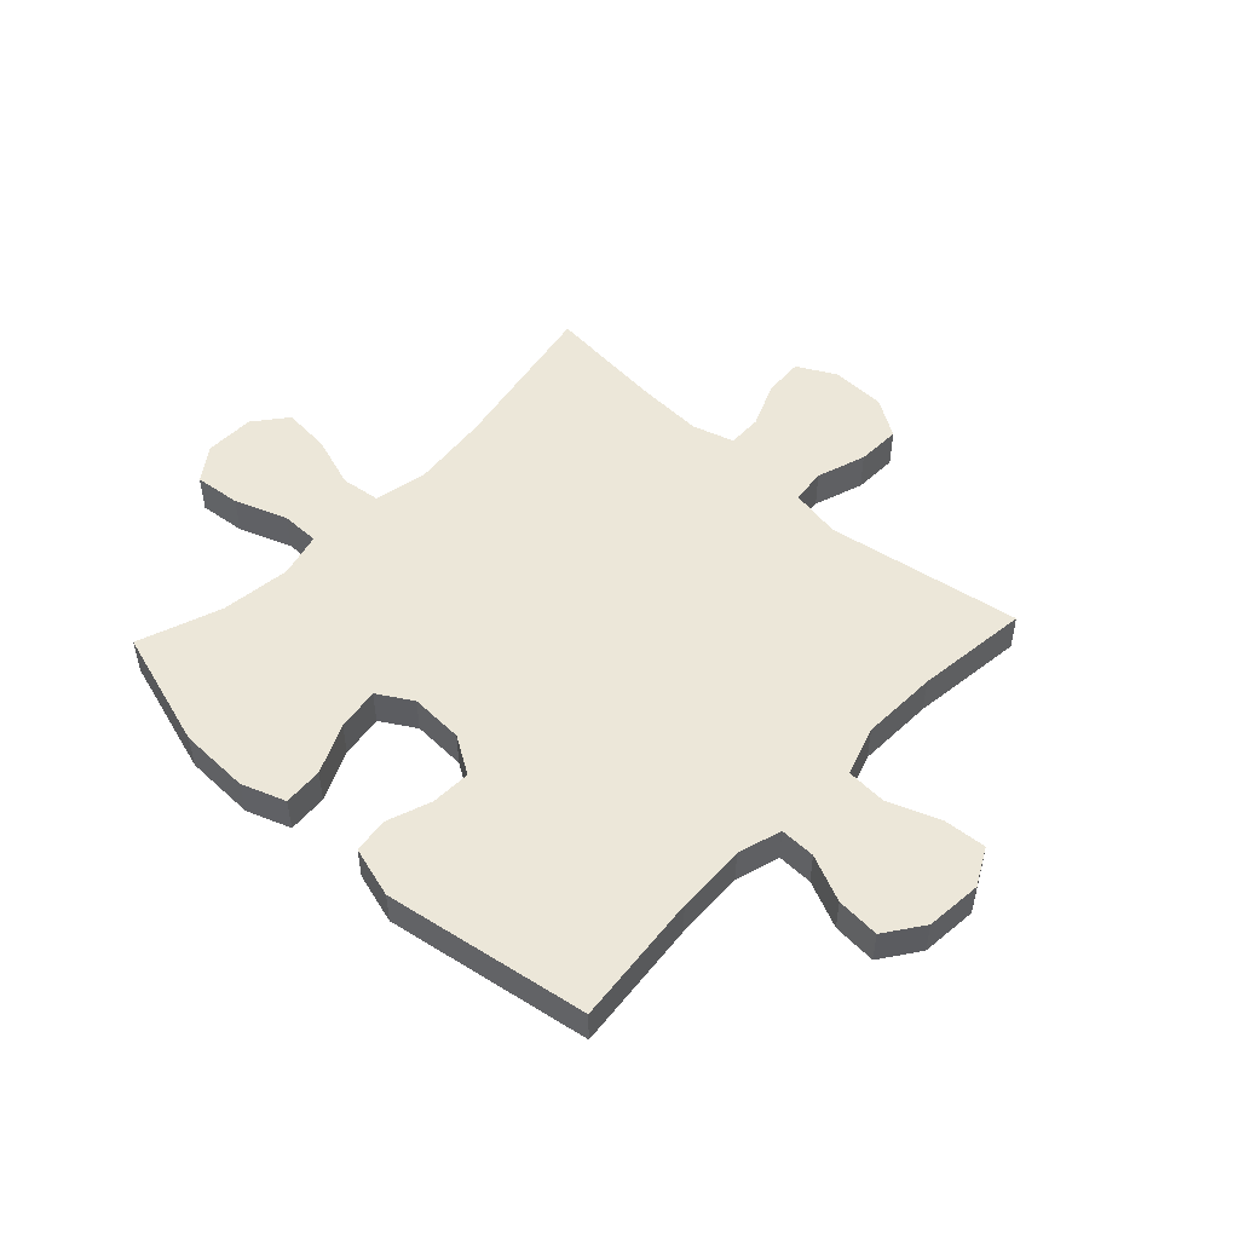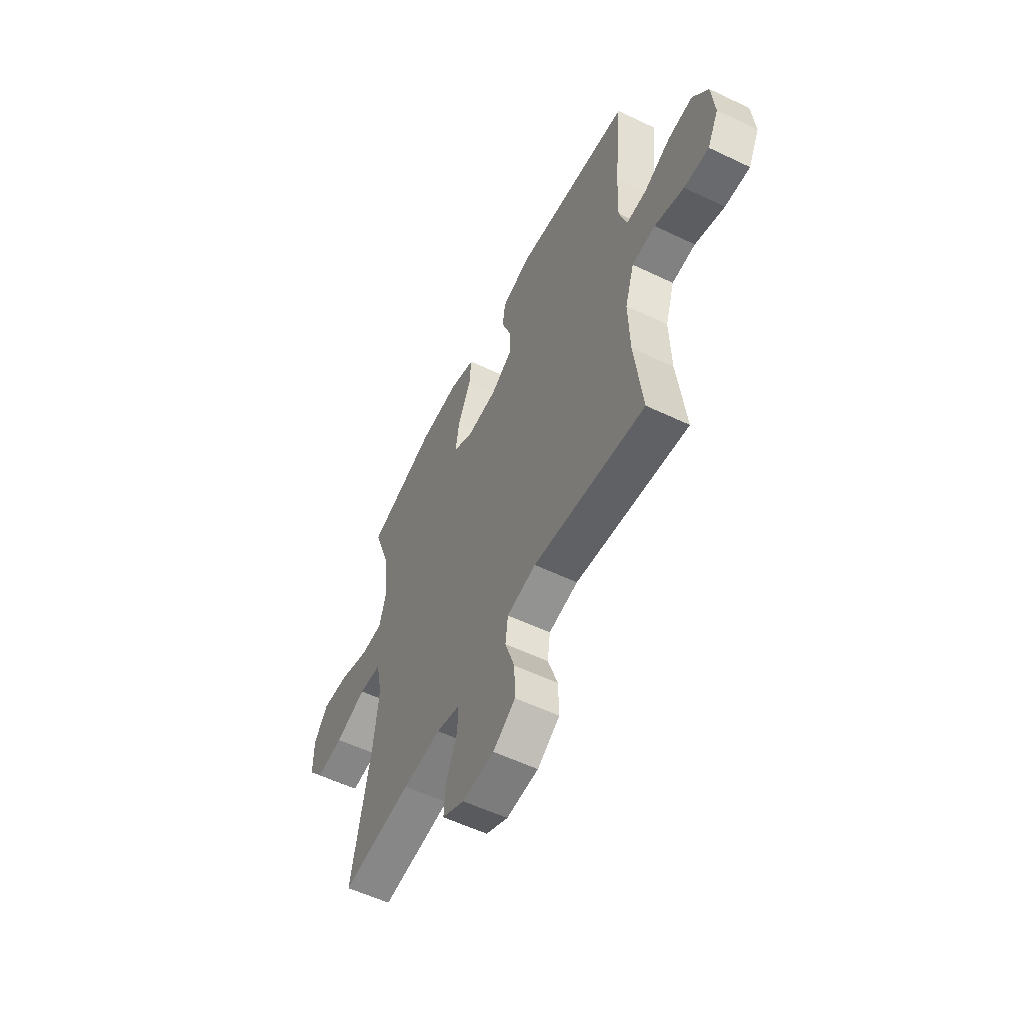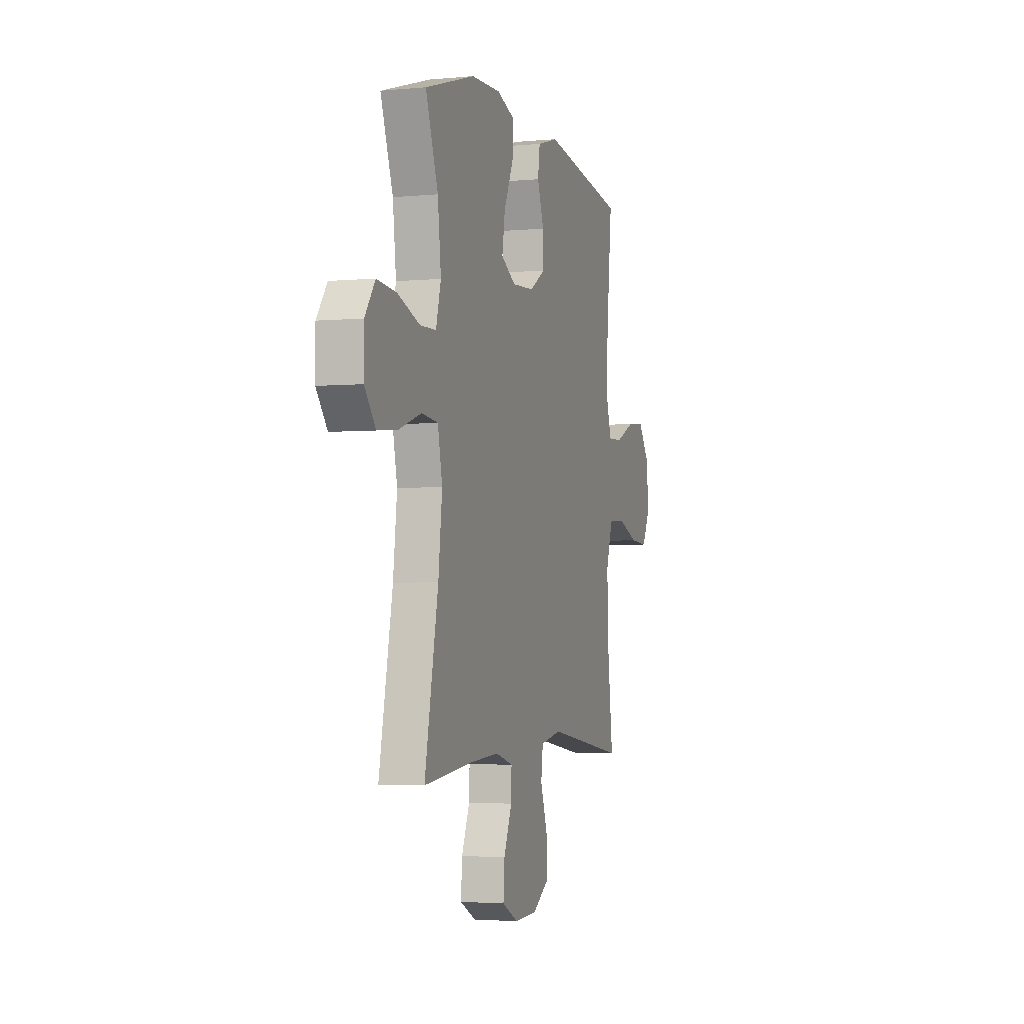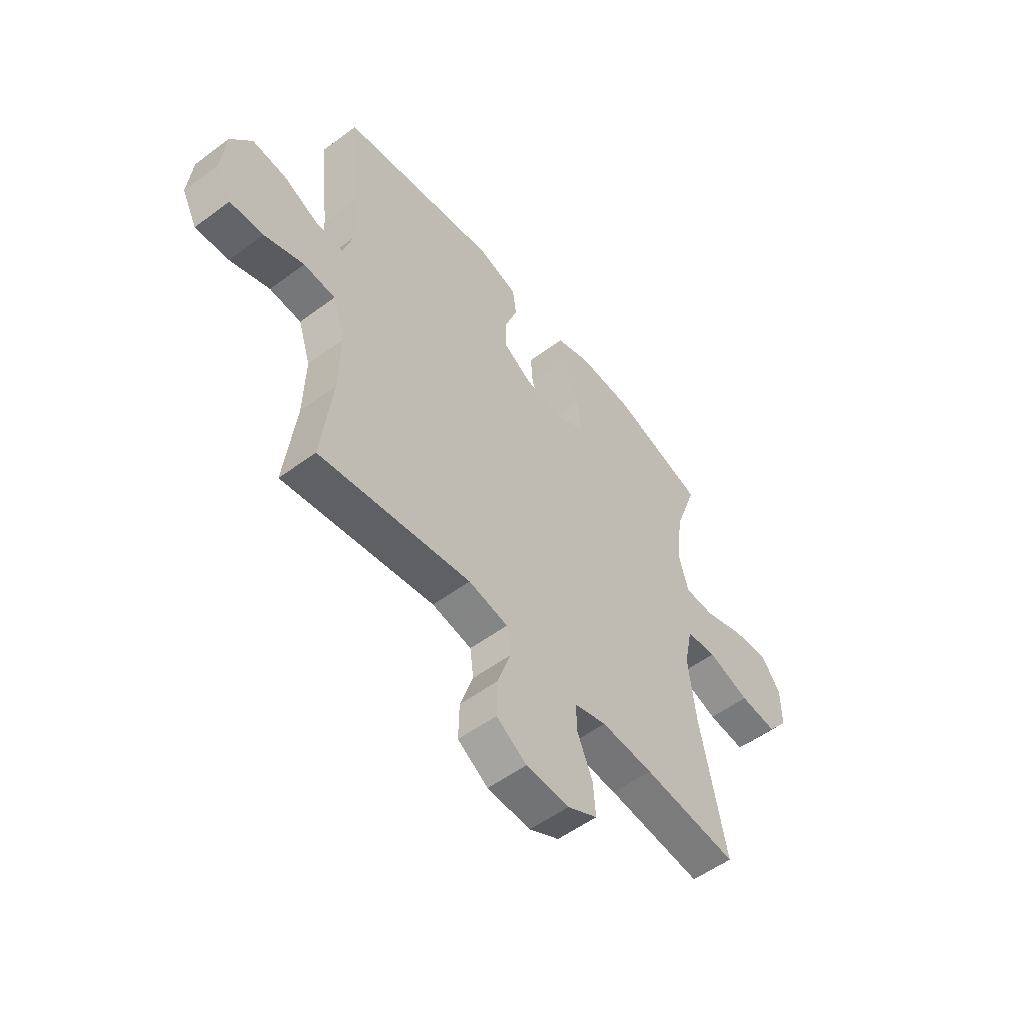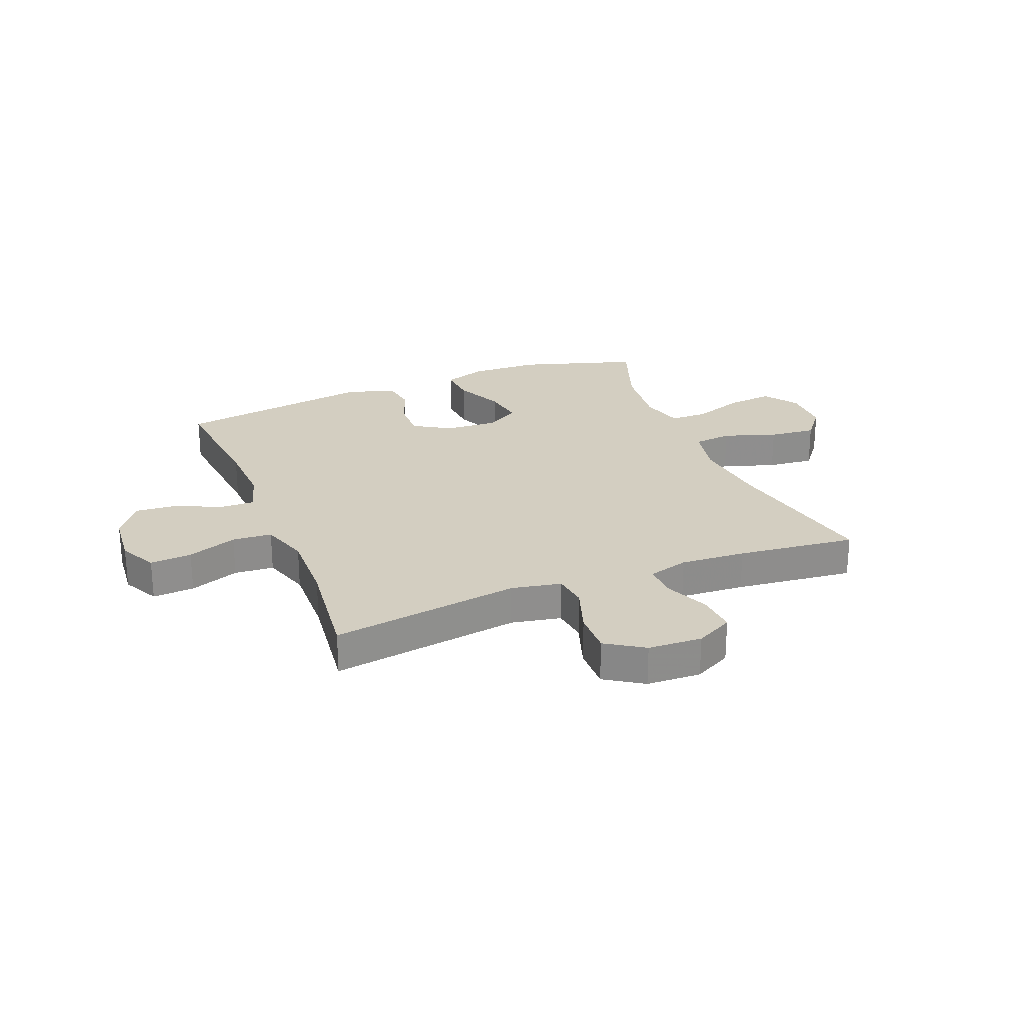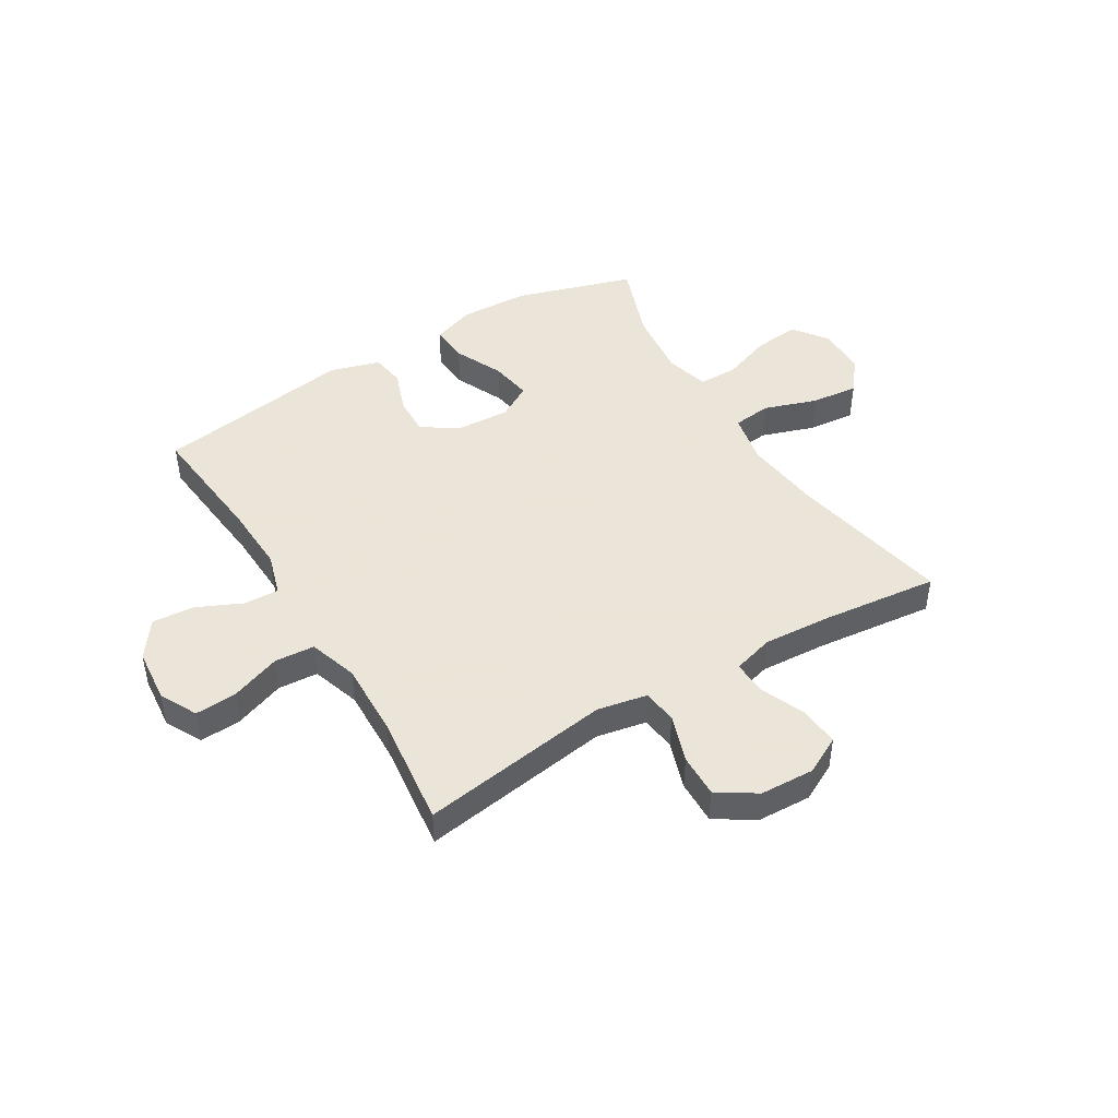
<metadata>
{"format":"obj","ext":"obj","renderer":"f3d","projection":"perspective","resolution":1024,"background":"white","views":[{"elev":49.7,"azim":43.0,"up":"+Y"},{"elev":-56.6,"azim":63.5,"up":"+Z"},{"elev":-3.1,"azim":-72.2,"up":"+Z"},{"elev":-54.1,"azim":128.3,"up":"+Z"},{"elev":25.3,"azim":158.3,"up":"+Y"},{"elev":45.5,"azim":148.9,"up":"+Y"}]}
</metadata>
<code>
v 0.5 0.07 0.5
v 0.477 0.07 0.272
v 0.472 0.07 0.15
v 0.495 0.07 0.074
v 0.557 0.07 0.076
v 0.638 0.07 0.113
v 0.713 0.07 0.119
v 0.76 0.07 0.053
v 0.769 0.07 -0.045
v 0.735 0.07 -0.111
v 0.66 0.07 -0.106
v 0.571 0.07 -0.073
v 0.5 0.07 -0.078
v 0.472 0.07 -0.165
v 0.476 0.07 -0.3
v 0.5 0.07 -0.5
v 0.16 0.07 -0.448
v 0.071 0.07 -0.465
v 0.063 0.07 -0.527
v 0.092 0.07 -0.613
v 0.094 0.07 -0.691
v 0.026 0.07 -0.735
v -0.071 0.07 -0.739
v -0.138 0.07 -0.704
v -0.133 0.07 -0.633
v -0.099 0.07 -0.552
v -0.097 0.07 -0.491
v -0.17 0.07 -0.47
v -0.287 0.07 -0.477
v -0.5 0.07 -0.5
v -0.443 0.07 -0.211
v -0.427 0.07 -0.072
v -0.446 0.07 0.02
v -0.515 0.07 0.028
v -0.61 0.07 -0.004
v -0.694 0.07 -0.012
v -0.74 0.07 0.046
v -0.74 0.07 0.134
v -0.697 0.07 0.194
v -0.615 0.07 0.186
v -0.523 0.07 0.153
v -0.455 0.07 0.154
v -0.434 0.07 0.232
v -0.448 0.07 0.354
v -0.5 0.07 0.5
v -0.288 0.07 0.565
v -0.164 0.07 0.569
v -0.087 0.07 0.542
v -0.092 0.07 0.473
v -0.132 0.07 0.386
v -0.144 0.07 0.311
v -0.083 0.07 0.275
v 0.011 0.07 0.28
v 0.077 0.07 0.321
v 0.075 0.07 0.391
v 0.047 0.07 0.469
v 0.056 0.07 0.53
v 0.145 0.07 0.556
v 0.5 0 0.5
v 0.477 0 0.272
v 0.472 0 0.15
v 0.495 0 0.074
v 0.557 0 0.076
v 0.638 0 0.113
v 0.713 0 0.119
v 0.76 0 0.053
v 0.769 0 -0.045
v 0.735 0 -0.111
v 0.66 0 -0.106
v 0.571 0 -0.073
v 0.5 0 -0.078
v 0.472 0 -0.165
v 0.476 0 -0.3
v 0.5 0 -0.5
v 0.16 0 -0.448
v 0.071 0 -0.465
v 0.063 0 -0.527
v 0.092 0 -0.613
v 0.094 0 -0.691
v 0.026 0 -0.735
v -0.071 0 -0.739
v -0.138 0 -0.704
v -0.133 0 -0.633
v -0.099 0 -0.552
v -0.097 0 -0.491
v -0.17 0 -0.47
v -0.287 0 -0.477
v -0.5 0 -0.5
v -0.443 0 -0.211
v -0.427 0 -0.072
v -0.446 0 0.02
v -0.515 0 0.028
v -0.61 0 -0.004
v -0.694 0 -0.012
v -0.74 0 0.046
v -0.74 0 0.134
v -0.697 0 0.194
v -0.615 0 0.186
v -0.523 0 0.153
v -0.455 0 0.154
v -0.434 0 0.232
v -0.448 0 0.354
v -0.5 0 0.5
v -0.288 0 0.565
v -0.164 0 0.569
v -0.087 0 0.542
v -0.092 0 0.473
v -0.132 0 0.386
v -0.144 0 0.311
v -0.083 0 0.275
v 0.011 0 0.28
v 0.077 0 0.321
v 0.075 0 0.391
v 0.047 0 0.469
v 0.056 0 0.53
v 0.145 0 0.556
f 58 1 2
f 57 58 2
f 56 57 2
f 55 56 2
f 54 55 2 3
f 53 54 3 4
f 52 53 4
f 48 49 50
f 47 48 50
f 46 47 50
f 45 46 50
f 44 45 50
f 43 44 50 51
f 42 43 51 52
f 39 40 41
f 38 39 41
f 37 38 41
f 36 37 41
f 35 36 41
f 34 35 41
f 33 34 41 42
f 42 52 4
f 33 42 4
f 32 33 4
f 29 30 31
f 32 4 5
f 31 32 5
f 29 31 5
f 28 29 5
f 24 25 26
f 23 24 26
f 22 23 26
f 21 22 26
f 20 21 26
f 19 20 26
f 18 19 26 27
f 28 5 6
f 27 28 6
f 18 27 6
f 17 18 6
f 10 11 12
f 9 10 12
f 8 9 12
f 7 8 12
f 6 7 12
f 6 12 13
f 17 6 13
f 15 16 17
f 14 15 17
f 13 14 17
f 60 59 116
f 60 116 115
f 60 115 114
f 60 114 113
f 61 60 113 112
f 62 61 112 111
f 62 111 110
f 108 107 106
f 108 106 105
f 108 105 104
f 108 104 103
f 108 103 102
f 109 108 102 101
f 110 109 101 100
f 99 98 97
f 99 97 96
f 99 96 95
f 99 95 94
f 99 94 93
f 99 93 92
f 100 99 92 91
f 62 110 100
f 62 100 91
f 62 91 90
f 89 88 87
f 63 62 90
f 63 90 89
f 63 89 87
f 63 87 86
f 84 83 82
f 84 82 81
f 84 81 80
f 84 80 79
f 84 79 78
f 84 78 77
f 85 84 77 76
f 64 63 86
f 64 86 85
f 64 85 76
f 64 76 75
f 70 69 68
f 70 68 67
f 70 67 66
f 70 66 65
f 70 65 64
f 71 70 64
f 71 64 75
f 75 74 73
f 75 73 72
f 75 72 71
f 1 59 60 2
f 2 60 61 3
f 3 61 62 4
f 4 62 63 5
f 5 63 64 6
f 6 64 65 7
f 7 65 66 8
f 8 66 67 9
f 9 67 68 10
f 10 68 69 11
f 11 69 70 12
f 12 70 71 13
f 13 71 72 14
f 14 72 73 15
f 15 73 74 16
f 16 74 75 17
f 17 75 76 18
f 18 76 77 19
f 19 77 78 20
f 20 78 79 21
f 21 79 80 22
f 22 80 81 23
f 23 81 82 24
f 24 82 83 25
f 25 83 84 26
f 26 84 85 27
f 27 85 86 28
f 28 86 87 29
f 29 87 88 30
f 30 88 89 31
f 31 89 90 32
f 32 90 91 33
f 33 91 92 34
f 34 92 93 35
f 35 93 94 36
f 36 94 95 37
f 37 95 96 38
f 38 96 97 39
f 39 97 98 40
f 40 98 99 41
f 41 99 100 42
f 42 100 101 43
f 43 101 102 44
f 44 102 103 45
f 45 103 104 46
f 46 104 105 47
f 47 105 106 48
f 48 106 107 49
f 49 107 108 50
f 50 108 109 51
f 51 109 110 52
f 52 110 111 53
f 53 111 112 54
f 54 112 113 55
f 55 113 114 56
f 56 114 115 57
f 57 115 116 58
f 58 116 59 1

</code>
